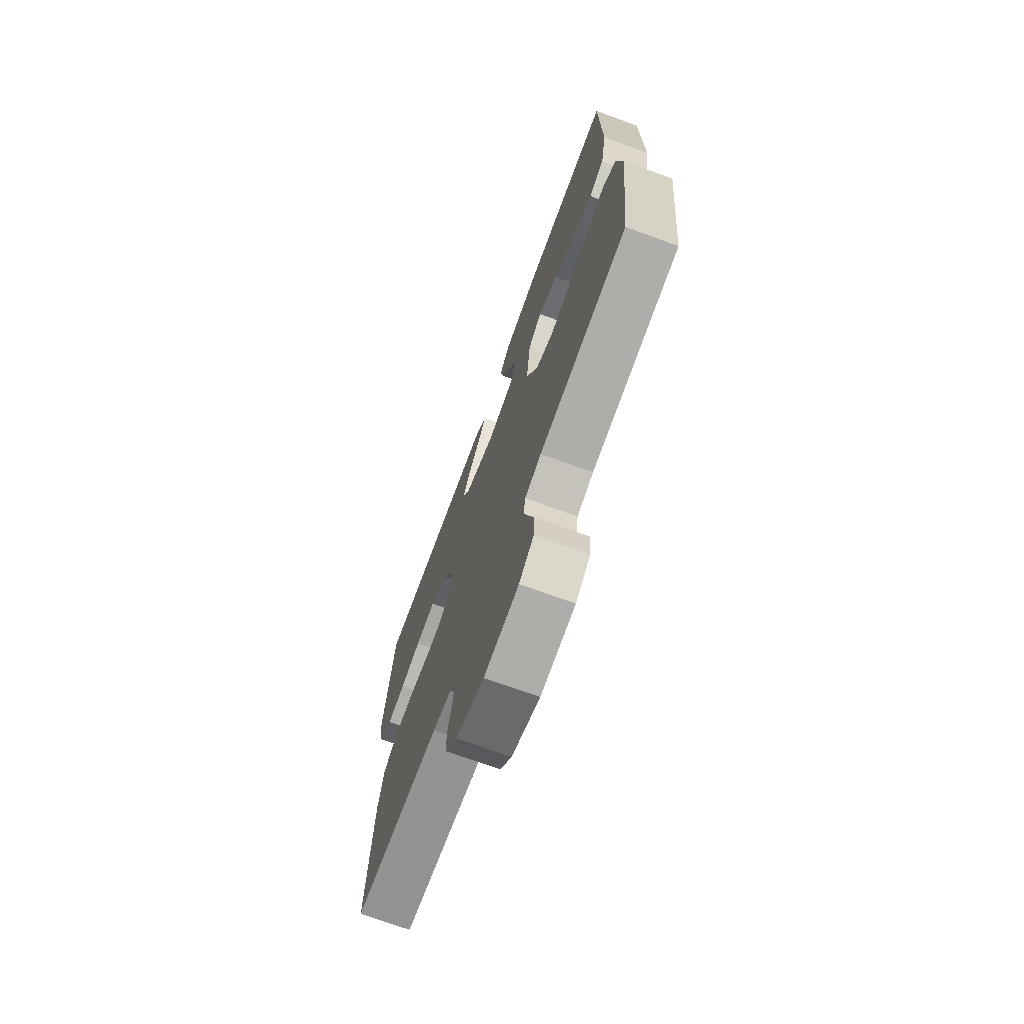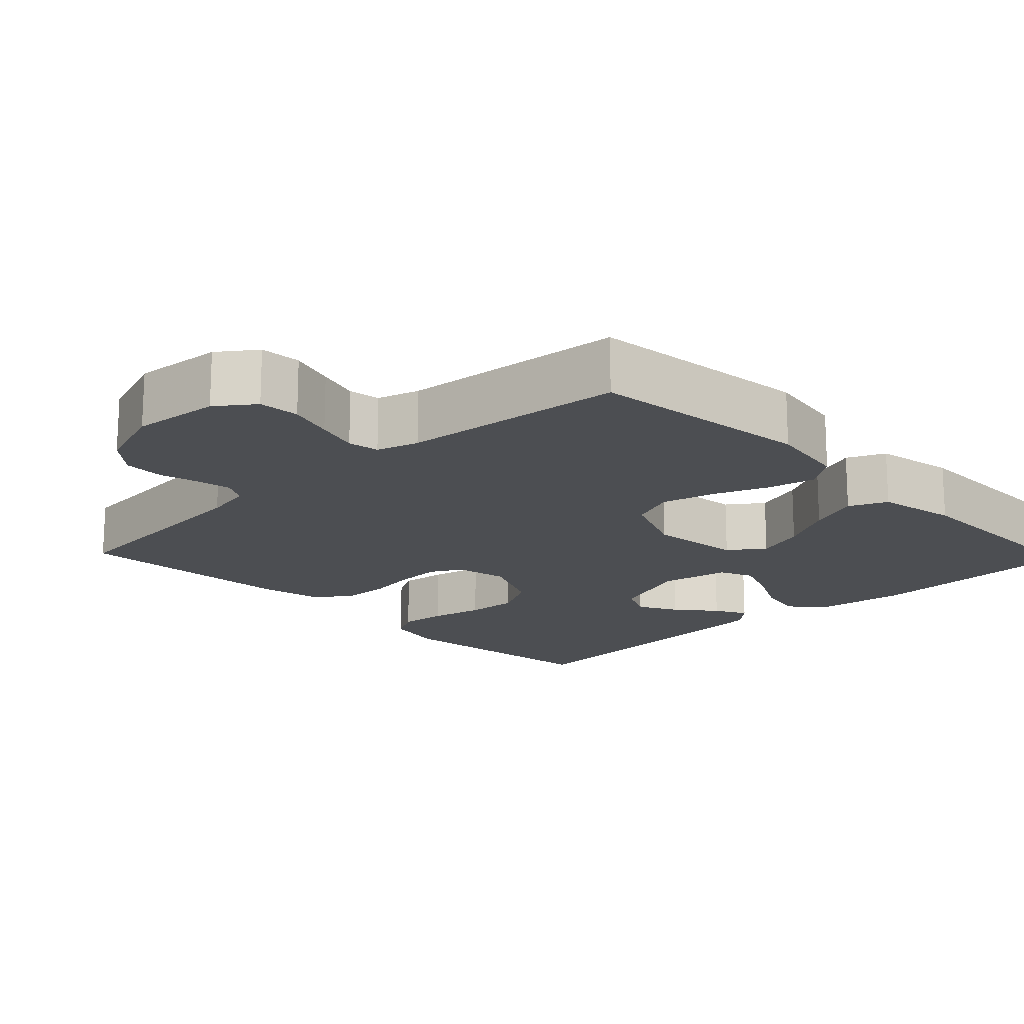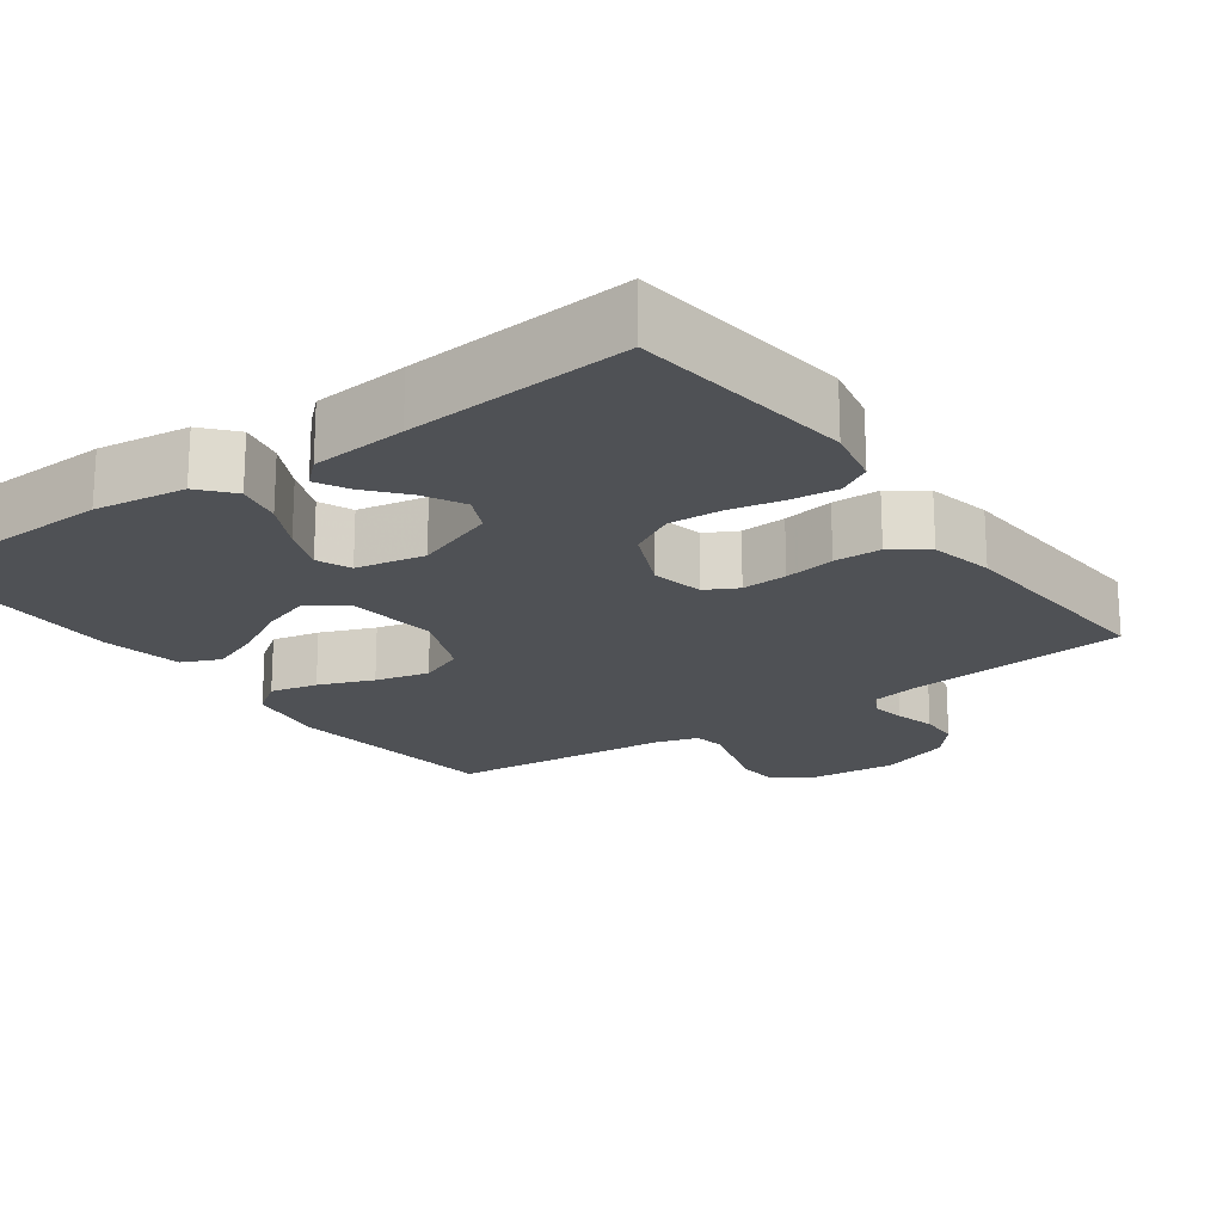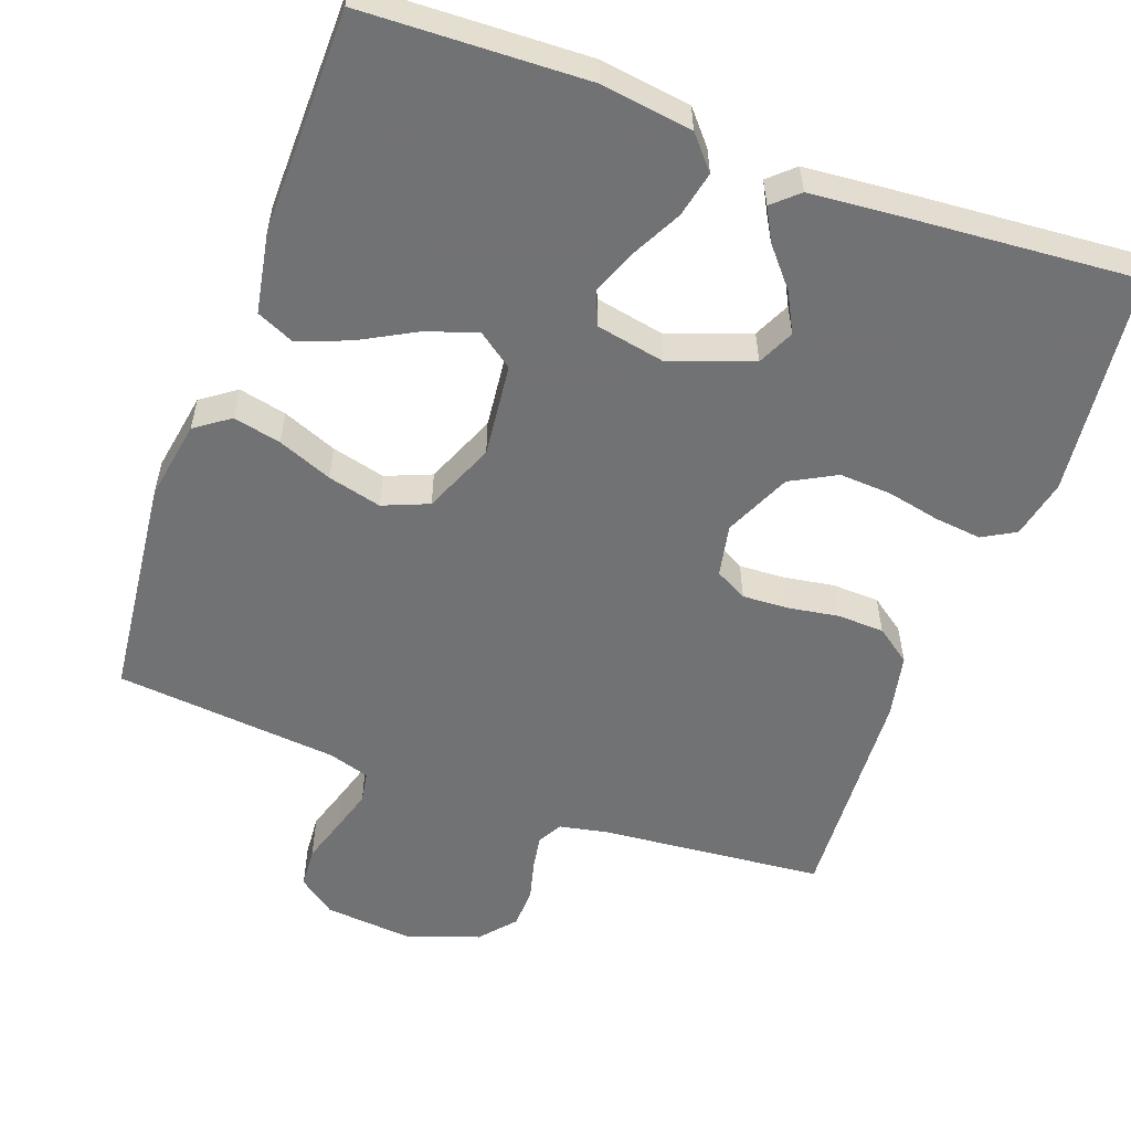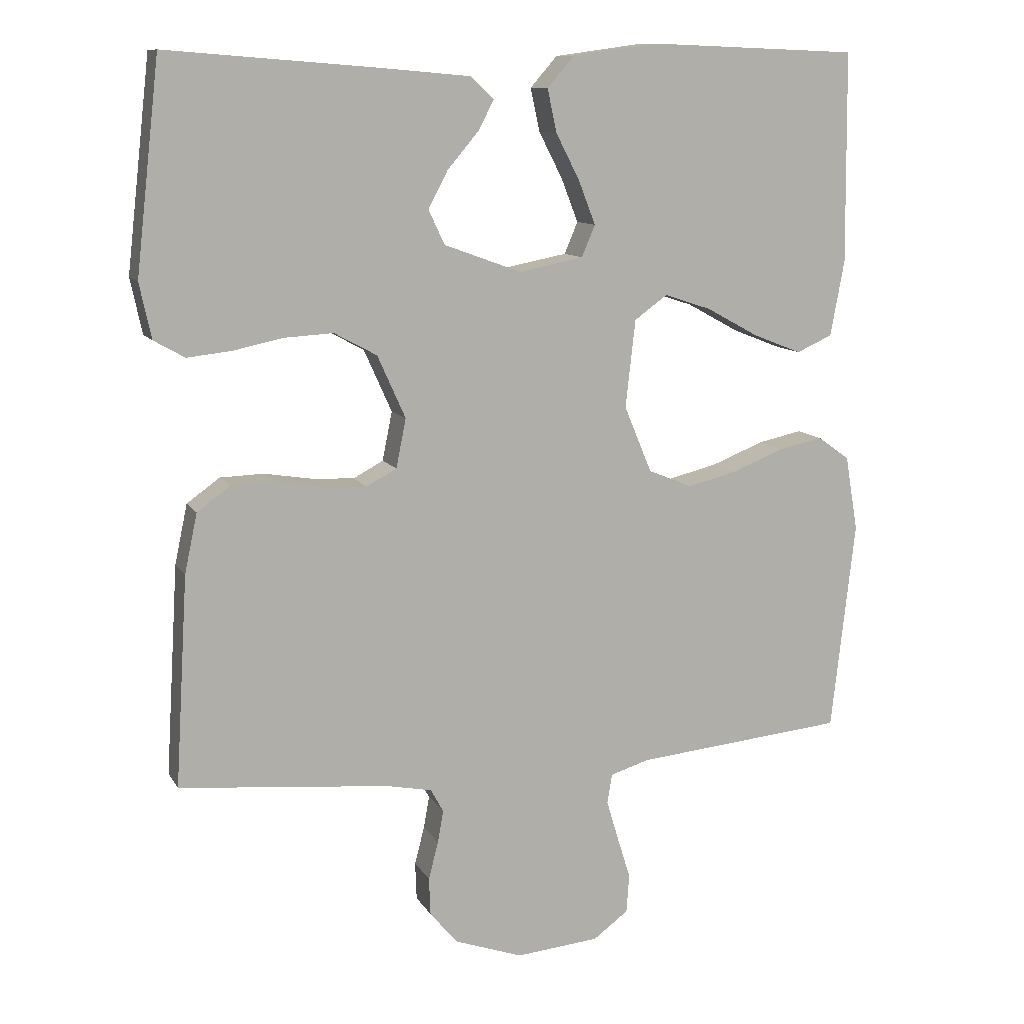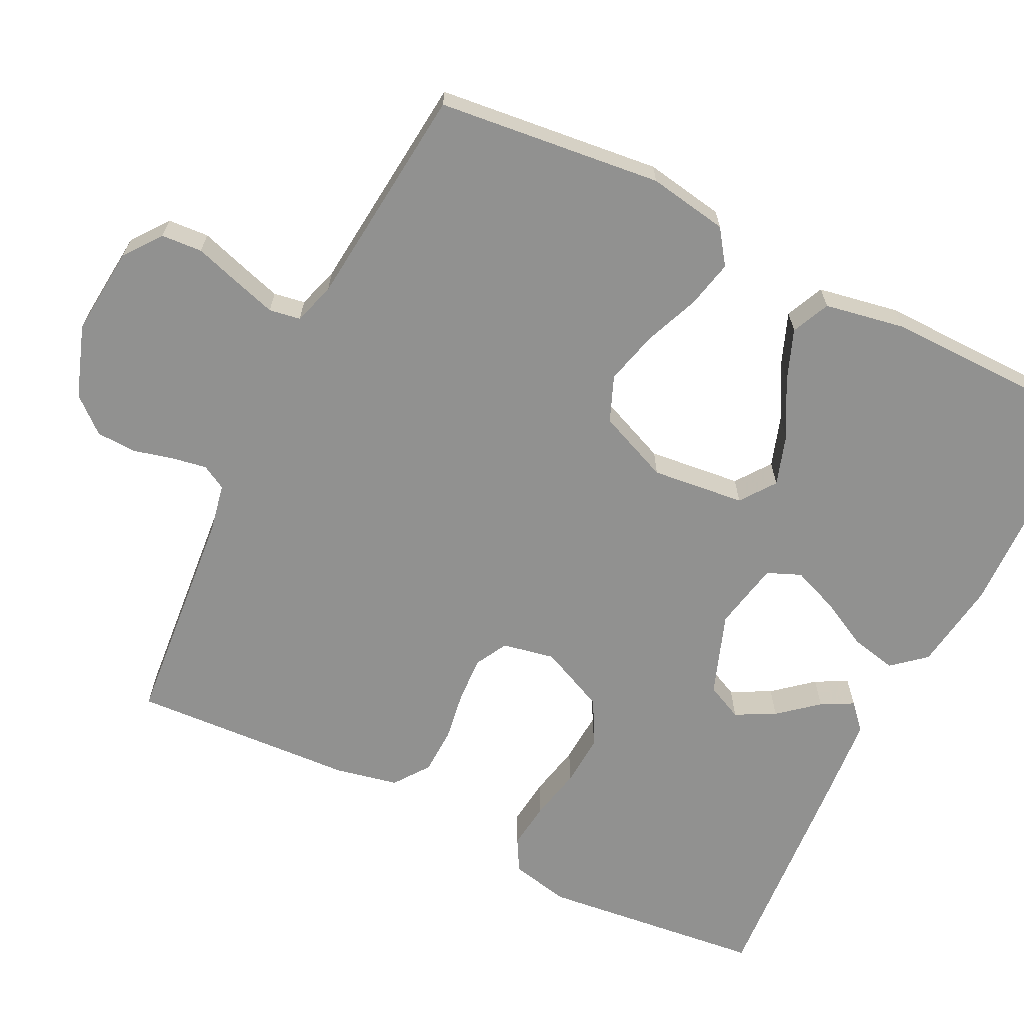
<metadata>
{"format":"obj","ext":"obj","renderer":"f3d","projection":"perspective","resolution":1024,"background":"white","views":[{"elev":-72.0,"azim":-110.1,"up":"+Z"},{"elev":-17.0,"azim":-136.1,"up":"+Y"},{"elev":-19.7,"azim":35.9,"up":"+Y"},{"elev":-55.6,"azim":-20.1,"up":"+Y"},{"elev":10.7,"azim":161.0,"up":"+Z"},{"elev":-65.9,"azim":-116.5,"up":"+Y"}]}
</metadata>
<code>
v 0.5 0.07 -0.5
v 0.2 0.07 -0.528
v 0.135 0.07 -0.541
v 0.117 0.07 -0.574
v 0.125 0.07 -0.62
v 0.139 0.07 -0.674
v 0.137 0.07 -0.728
v 0.097 0.07 -0.775
v 0 0.07 -0.809
v -0.119 0.07 -0.798
v -0.169 0.07 -0.761
v -0.173 0.07 -0.706
v -0.154 0.07 -0.645
v -0.137 0.07 -0.588
v -0.144 0.07 -0.546
v -0.2 0.07 -0.529
v -0.5 0.07 -0.5
v -0.534 0.07 -0.2
v -0.516 0.07 -0.093
v -0.47 0.07 -0.06
v -0.406 0.07 -0.074
v -0.333 0.07 -0.103
v -0.261 0.07 -0.121
v -0.2 0.07 -0.096
v -0.16 0.07 0
v -0.174 0.07 0.125
v -0.221 0.07 0.159
v -0.288 0.07 0.137
v -0.363 0.07 0.096
v -0.432 0.07 0.069
v -0.483 0.07 0.092
v -0.503 0.07 0.2
v -0.5 0.07 0.5
v -0.2 0.07 0.511
v -0.078 0.07 0.494
v -0.04 0.07 0.45
v -0.053 0.07 0.389
v -0.087 0.07 0.323
v -0.111 0.07 0.261
v -0.092 0.07 0.216
v 0 0.07 0.198
v 0.11 0.07 0.238
v 0.133 0.07 0.287
v 0.105 0.07 0.34
v 0.061 0.07 0.392
v 0.038 0.07 0.435
v 0.072 0.07 0.466
v 0.2 0.07 0.477
v 0.5 0.07 0.5
v 0.534 0.07 0.2
v 0.517 0.07 0.121
v 0.473 0.07 0.096
v 0.41 0.07 0.103
v 0.339 0.07 0.118
v 0.269 0.07 0.122
v 0.208 0.07 0.089
v 0.168 0.07 0
v 0.182 0.07 -0.07
v 0.225 0.07 -0.093
v 0.286 0.07 -0.09
v 0.354 0.07 -0.079
v 0.417 0.07 -0.081
v 0.464 0.07 -0.115
v 0.482 0.07 -0.2
v 0.5 0 -0.5
v 0.2 0 -0.528
v 0.135 0 -0.541
v 0.117 0 -0.574
v 0.125 0 -0.62
v 0.139 0 -0.674
v 0.137 0 -0.728
v 0.097 0 -0.775
v 0 0 -0.809
v -0.119 0 -0.798
v -0.169 0 -0.761
v -0.173 0 -0.706
v -0.154 0 -0.645
v -0.137 0 -0.588
v -0.144 0 -0.546
v -0.2 0 -0.529
v -0.5 0 -0.5
v -0.534 0 -0.2
v -0.516 0 -0.093
v -0.47 0 -0.06
v -0.406 0 -0.074
v -0.333 0 -0.103
v -0.261 0 -0.121
v -0.2 0 -0.096
v -0.16 0 0
v -0.174 0 0.125
v -0.221 0 0.159
v -0.288 0 0.137
v -0.363 0 0.096
v -0.432 0 0.069
v -0.483 0 0.092
v -0.503 0 0.2
v -0.5 0 0.5
v -0.2 0 0.511
v -0.078 0 0.494
v -0.04 0 0.45
v -0.053 0 0.389
v -0.087 0 0.323
v -0.111 0 0.261
v -0.092 0 0.216
v 0 0 0.198
v 0.11 0 0.238
v 0.133 0 0.287
v 0.105 0 0.34
v 0.061 0 0.392
v 0.038 0 0.435
v 0.072 0 0.466
v 0.2 0 0.477
v 0.5 0 0.5
v 0.534 0 0.2
v 0.517 0 0.121
v 0.473 0 0.096
v 0.41 0 0.103
v 0.339 0 0.118
v 0.269 0 0.122
v 0.208 0 0.089
v 0.168 0 0
v 0.182 0 -0.07
v 0.225 0 -0.093
v 0.286 0 -0.09
v 0.354 0 -0.079
v 0.417 0 -0.081
v 0.464 0 -0.115
v 0.482 0 -0.2
f 64 1 2
f 63 64 2
f 62 63 2
f 61 62 2
f 60 61 2
f 59 60 2 3
f 58 59 3 4
f 57 58 4
f 52 53 54
f 51 52 54
f 50 51 54
f 49 50 54
f 48 49 54
f 47 48 54
f 46 47 54
f 45 46 54
f 44 45 54
f 43 44 54 55
f 42 43 55 56
f 36 37 38
f 35 36 38
f 34 35 38
f 33 34 38
f 32 33 38
f 31 32 38
f 30 31 38
f 29 30 38
f 28 29 38
f 27 28 38 39
f 26 27 39 40
f 20 21 22
f 19 20 22
f 18 19 22
f 17 18 22
f 16 17 22
f 15 16 22 23
f 11 12 13
f 10 11 13
f 9 10 13
f 8 9 13
f 7 8 13
f 6 7 13
f 5 6 13
f 4 5 13 14
f 57 4 14 15
f 56 57 15
f 42 56 15
f 41 42 15
f 25 26 40 41
f 24 25 41 15
f 15 23 24
f 66 65 128
f 66 128 127
f 66 127 126
f 66 126 125
f 66 125 124
f 67 66 124 123
f 68 67 123 122
f 68 122 121
f 118 117 116
f 118 116 115
f 118 115 114
f 118 114 113
f 118 113 112
f 118 112 111
f 118 111 110
f 118 110 109
f 118 109 108
f 119 118 108 107
f 120 119 107 106
f 102 101 100
f 102 100 99
f 102 99 98
f 102 98 97
f 102 97 96
f 102 96 95
f 102 95 94
f 102 94 93
f 102 93 92
f 103 102 92 91
f 104 103 91 90
f 86 85 84
f 86 84 83
f 86 83 82
f 86 82 81
f 86 81 80
f 87 86 80 79
f 77 76 75
f 77 75 74
f 77 74 73
f 77 73 72
f 77 72 71
f 77 71 70
f 77 70 69
f 78 77 69 68
f 79 78 68 121
f 79 121 120
f 79 120 106
f 79 106 105
f 105 104 90 89
f 79 105 89 88
f 88 87 79
f 1 65 66 2
f 2 66 67 3
f 3 67 68 4
f 4 68 69 5
f 5 69 70 6
f 6 70 71 7
f 7 71 72 8
f 8 72 73 9
f 9 73 74 10
f 10 74 75 11
f 11 75 76 12
f 12 76 77 13
f 13 77 78 14
f 14 78 79 15
f 15 79 80 16
f 16 80 81 17
f 17 81 82 18
f 18 82 83 19
f 19 83 84 20
f 20 84 85 21
f 21 85 86 22
f 22 86 87 23
f 23 87 88 24
f 24 88 89 25
f 25 89 90 26
f 26 90 91 27
f 27 91 92 28
f 28 92 93 29
f 29 93 94 30
f 30 94 95 31
f 31 95 96 32
f 32 96 97 33
f 33 97 98 34
f 34 98 99 35
f 35 99 100 36
f 36 100 101 37
f 37 101 102 38
f 38 102 103 39
f 39 103 104 40
f 40 104 105 41
f 41 105 106 42
f 42 106 107 43
f 43 107 108 44
f 44 108 109 45
f 45 109 110 46
f 46 110 111 47
f 47 111 112 48
f 48 112 113 49
f 49 113 114 50
f 50 114 115 51
f 51 115 116 52
f 52 116 117 53
f 53 117 118 54
f 54 118 119 55
f 55 119 120 56
f 56 120 121 57
f 57 121 122 58
f 58 122 123 59
f 59 123 124 60
f 60 124 125 61
f 61 125 126 62
f 62 126 127 63
f 63 127 128 64
f 64 128 65 1

</code>
